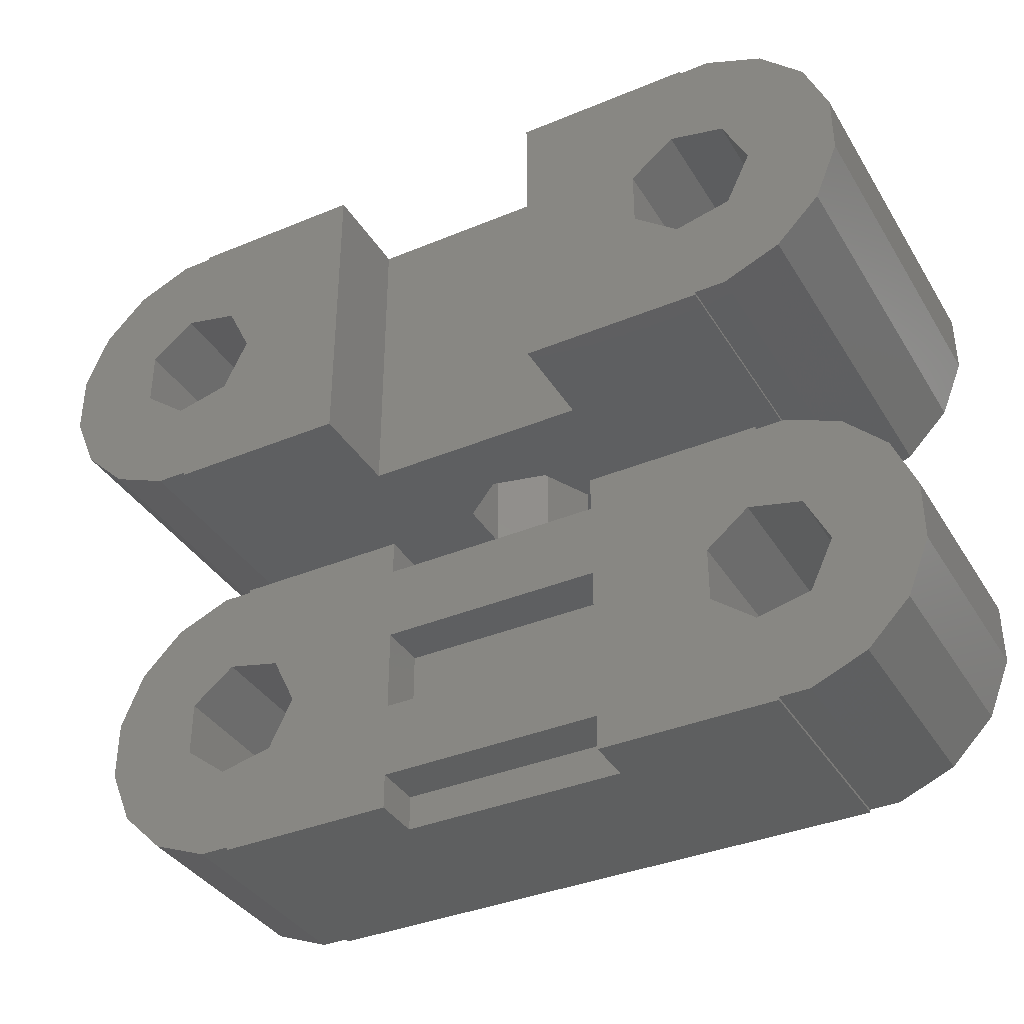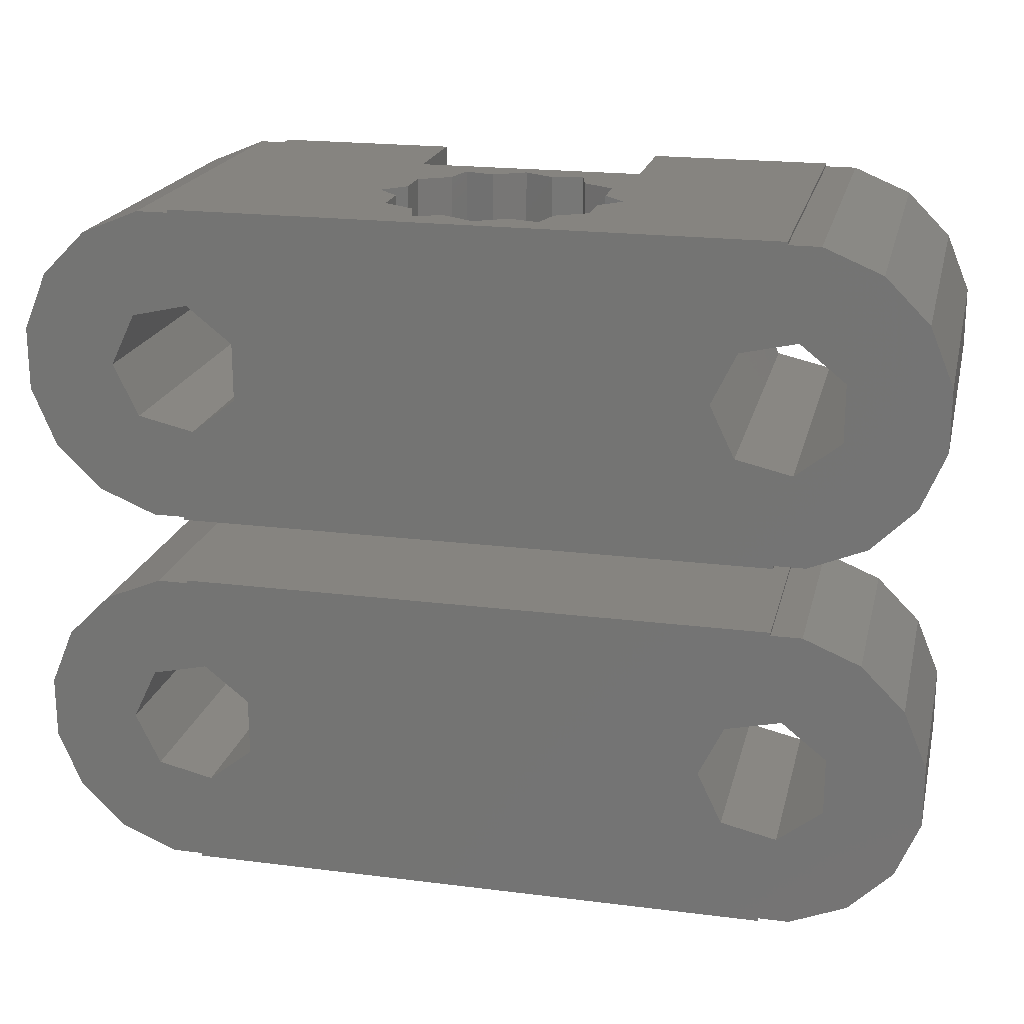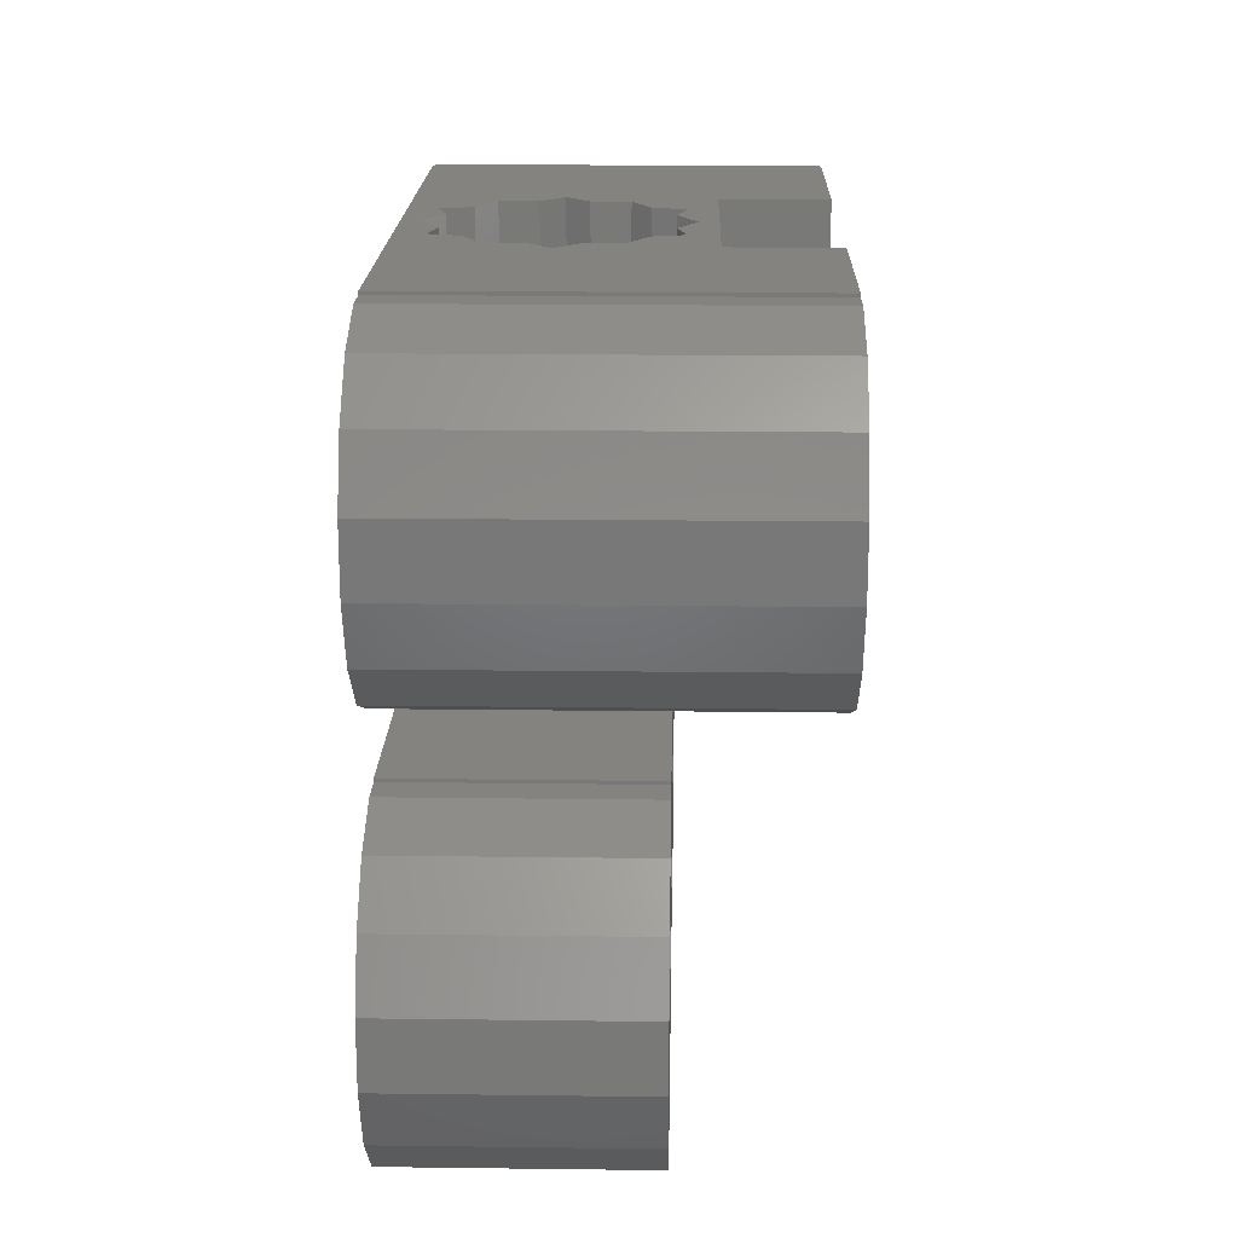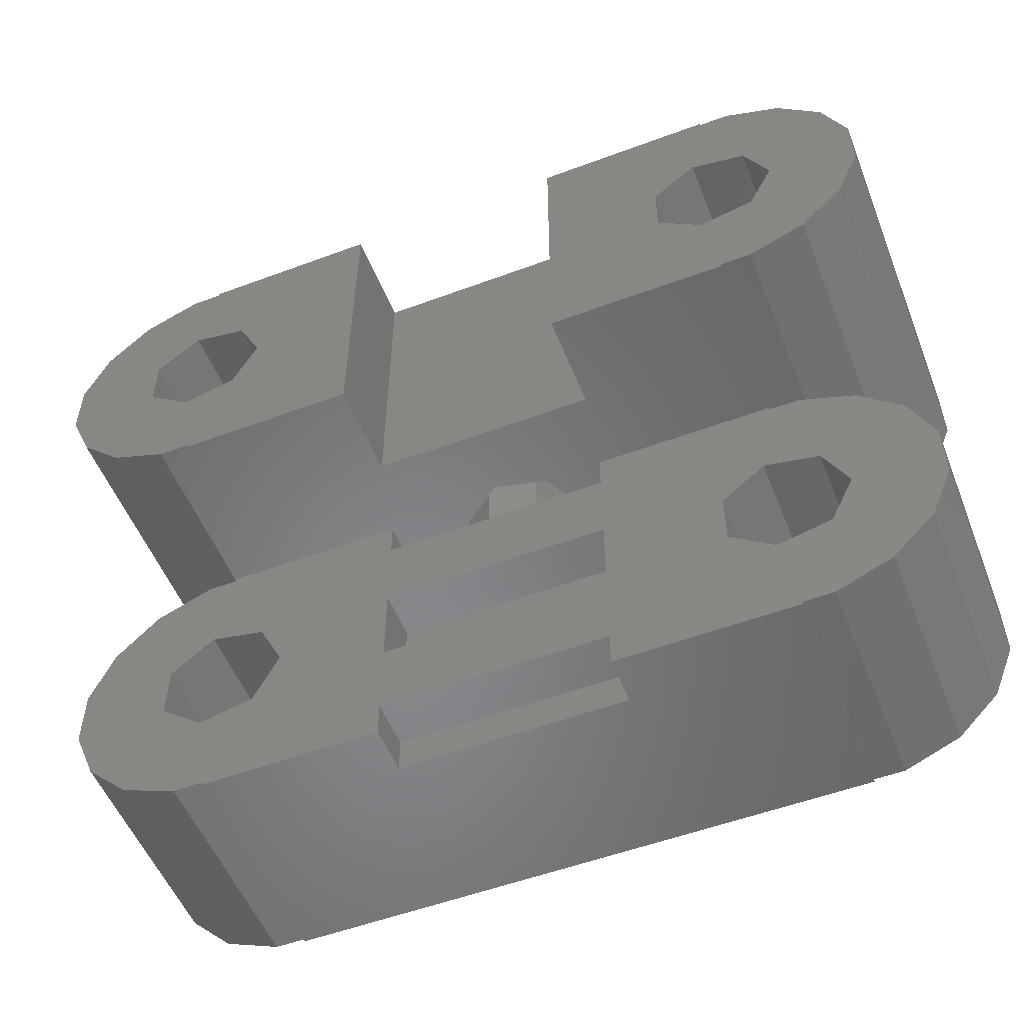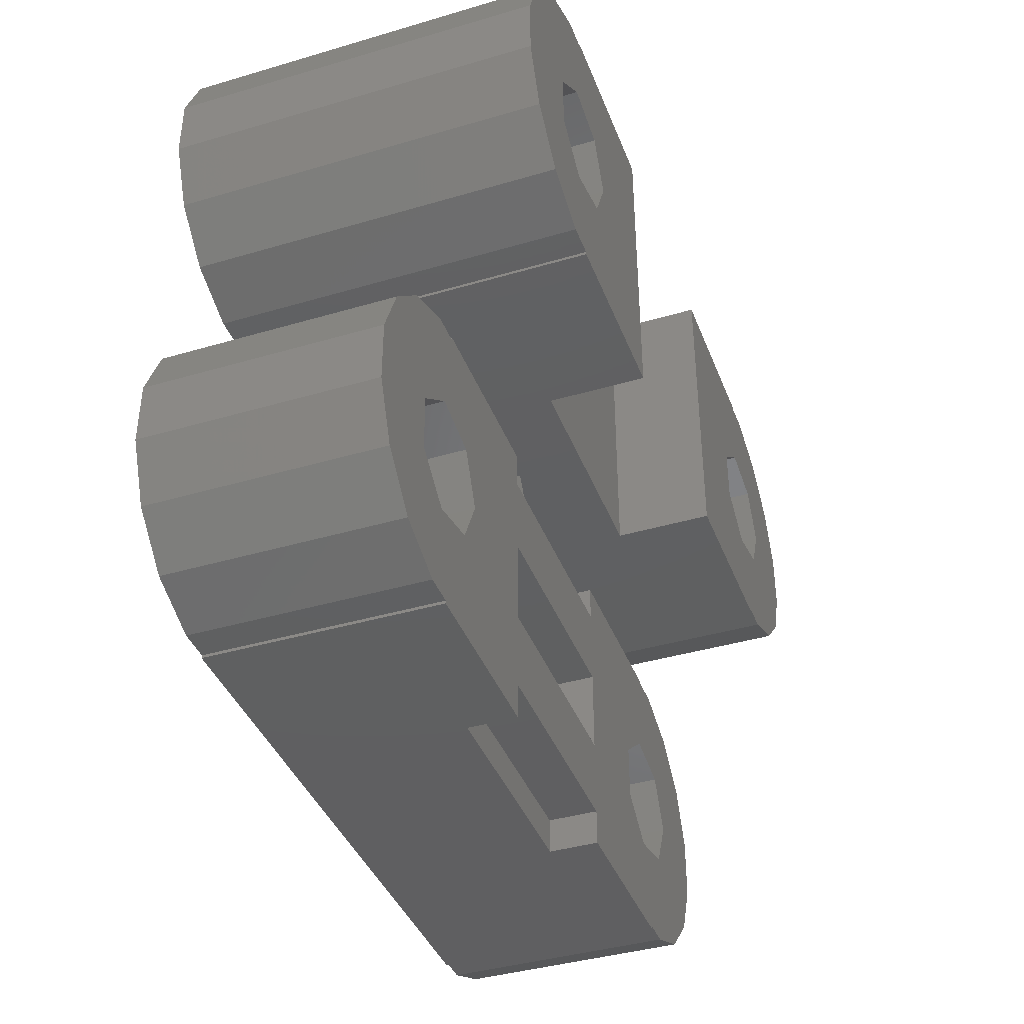
<metadata>
{"format":"stl","ext":"stl","renderer":"f3d","projection":"perspective","resolution":1024,"background":"white","views":[{"elev":-37.2,"azim":28.1,"up":"+Y"},{"elev":20.3,"azim":-167.0,"up":"+Y"},{"elev":18.4,"azim":-88.6,"up":"+Y"},{"elev":-53.9,"azim":21.6,"up":"+Y"},{"elev":-40.0,"azim":-70.0,"up":"+Y"}]}
</metadata>
<code>
# stl→obj: 246 verts, 504 faces
v -13.71 -0.9364 0
v -13.71 0.9364 0
v -12.99 -2.667 0
v -12.99 2.667 0
v -11.67 3.991 0
v -9.936 4.708 0
v -9 4.708 0
v -9 4.8 0
v 9 4.8 0
v 8.555 1.948 0
v 11.67 3.991 0
v 12.99 2.667 0
v 10.25 1.562 0
v 13.71 0.9364 0
v 11 -0 0
v 13.71 -0.9364 0
v 8.555 -1.948 0
v 12.99 -2.667 0
v 11.67 -3.991 0
v 9.936 -4.708 0
v 9 -4.708 0
v 9 -4.8 0
v -9 -4.708 0
v -9 -4.8 0
v -7.002 -0 0
v 9 4.708 0
v -9.445 -1.948 0
v -10.8 -0.8668 0
v -9.936 -4.708 0
v -11.67 -3.991 0
v 7.2 0.8668 0
v -7.754 -1.562 0
v -10.8 0.8668 0
v -7.754 1.562 0
v -9.445 1.948 0
v 7.2 -0.8668 0
v 10.25 -1.562 0
v 9.936 4.708 0
v -13.71 -0.9364 7
v -13.71 0.9364 7
v -12.99 -2.667 7
v -11.67 -3.991 7
v -9.936 -4.708 7
v -9 -4.708 7
v -9 -4.8 7
v -3.5 -4.8 5.5
v 9 -4.8 7
v 3.5 -4.8 7
v 3.5 -4.8 5.5
v -3.5 -4.8 7
v 9 -4.708 7
v 9.936 -4.708 7
v 11.67 -3.991 7
v 12.99 -2.667 7
v 13.71 -0.9364 7
v 13.71 0.9364 7
v 12.99 2.667 7
v 11.67 3.991 7
v 9.936 4.708 7
v 9 4.708 7
v 9 4.8 7
v -9 4.8 7
v -3.5 4.8 5.5
v -3.5 4.8 7
v 3.5 4.8 5.5
v 3.5 4.8 7
v -9 4.708 7
v -9.936 4.708 7
v -11.67 3.991 7
v -12.99 2.667 7
v -10.8 0.8668 7
v -10.8 -0.8668 7
v -9.445 1.948 7
v -7.754 1.562 7
v -7.002 -0 7
v -7.754 -1.562 7
v -9.445 -1.948 7
v 8.555 1.948 7
v 7.2 0.8668 7
v 7.2 -0.8668 7
v 10.25 1.562 7
v 11 -0 7
v 10.25 -1.562 7
v 8.555 -1.948 7
v 3.5 -3.7 7
v -3.5 1.3 7
v 3.5 3.7 7
v 3.5 -1.3 7
v -3.5 3.7 7
v -3.5 -1.3 7
v -3.5 -3.7 7
v 3.5 1.3 7
v -3.5 -3.7 5.5
v 3.5 -3.7 5.5
v 3.5 3.7 5.5
v -3.5 3.7 5.5
v -3.5 1.3 5.5
v -3.5 -1.3 5.5
v 3.5 -1.3 5.5
v 3.5 1.3 5.5
v -13.71 10.66 0
v -13.71 12.54 0
v -12.99 8.933 0
v -12.99 14.27 0
v -11.67 15.59 0
v -9.936 16.31 0
v -9 16.31 0
v -9 16.4 0
v 9 16.4 0
v 8.555 13.55 0
v 11.67 15.59 0
v 12.99 14.27 0
v 10.25 13.16 0
v 13.71 12.54 0
v 11 11.6 0
v 13.71 10.66 0
v 8.555 9.652 0
v 12.99 8.933 0
v 11.67 7.609 0
v 9.936 6.892 0
v 9 6.892 0
v 9 6.8 0
v -9 6.892 0
v -9 6.8 0
v -7.002 11.6 0
v 9 16.31 0
v -9.445 9.652 0
v -10.8 10.73 0
v -9.936 6.892 0
v -11.67 7.609 0
v 7.2 12.47 0
v -7.754 10.04 0
v -10.8 12.47 0
v -7.754 13.16 0
v -9.445 13.55 0
v 7.2 10.73 0
v 10.25 10.04 0
v 9.936 16.31 0
v -13.71 10.66 11.1
v -13.71 12.54 11.1
v -12.99 8.933 11.1
v -11.67 7.609 11.1
v -9.936 6.892 11.1
v -9 6.892 11.1
v -9 6.8 11.1
v -0.4446 6.8 2.102
v 1.998 6.8 4.05
v 1.246 6.8 2.488
v 9 6.8 11.1
v 3.5 6.8 11.1
v 3.5 6.8 8.1
v -1.8 6.8 3.183
v -1.8 6.8 4.917
v 1.246 6.8 5.612
v -3.5 6.8 8.1
v -0.4446 6.8 5.998
v -3.5 6.8 11.1
v 9 6.892 11.1
v 9.936 6.892 11.1
v 11.67 7.609 11.1
v 12.99 8.933 11.1
v 13.71 10.66 11.1
v 13.71 12.54 11.1
v 12.99 14.27 11.1
v 11.67 15.59 11.1
v 9.936 16.31 11.1
v 9 16.31 11.1
v 9 16.4 11.1
v -3.5 16.4 8.1
v -9 16.4 11.1
v -3.5 16.4 11.1
v 0 16.4 0.5282
v -1.861 16.4 0.8268
v -0.9432 16.4 1.073
v 3.5 16.4 8.1
v 3.5 16.4 11.1
v -3.722 16.4 4.05
v -3.05 16.4 3.378
v -3.05 16.4 2.289
v -2.107 16.4 1.745
v 1.861 16.4 0.8268
v 0.9432 16.4 1.073
v 2.107 16.4 1.745
v 3.05 16.4 2.289
v 3.722 16.4 4.05
v 3.05 16.4 3.378
v -3.05 16.4 5.811
v -2.107 16.4 6.355
v 3.05 16.4 5.811
v 3.05 16.4 4.722
v 1.861 16.4 7.273
v -0.9432 16.4 7.027
v 0 16.4 7.572
v -1.861 16.4 7.273
v -3.05 16.4 4.722
v 2.107 16.4 6.355
v 0.9432 16.4 7.027
v -9 16.31 11.1
v -9.936 16.31 11.1
v -11.67 15.59 11.1
v -12.99 14.27 11.1
v -10.8 12.47 11.1
v -10.8 10.73 11.1
v -9.445 13.55 11.1
v -7.754 13.16 11.1
v -7.002 11.6 11.1
v -7.754 10.04 11.1
v -9.445 9.652 11.1
v 8.555 13.55 11.1
v 7.2 12.47 11.1
v 7.2 10.73 11.1
v 10.25 13.16 11.1
v 11 11.6 11.1
v 10.25 10.04 11.1
v 8.555 9.652 11.1
v -0.4446 13.4 2.102
v -1.8 13.4 3.183
v -1.8 13.4 4.917
v 1.246 13.4 2.488
v 1.998 13.4 4.05
v 1.246 13.4 5.612
v -0.4446 13.4 5.998
v -3.05 13.4 4.722
v -3.722 13.4 4.05
v -3.05 13.4 3.378
v -3.05 13.4 5.811
v -2.107 13.4 6.355
v -1.861 13.4 7.273
v -0.9432 13.4 7.027
v 0 13.4 7.572
v 0.9432 13.4 7.027
v 1.861 13.4 7.273
v 2.107 13.4 6.355
v 3.05 13.4 5.811
v 3.05 13.4 4.722
v 3.722 13.4 4.05
v 3.05 13.4 3.378
v 3.05 13.4 2.289
v 2.107 13.4 1.745
v 1.861 13.4 0.8268
v 0.9432 13.4 1.073
v 0 13.4 0.5282
v -0.9432 13.4 1.073
v -1.861 13.4 0.8268
v -2.107 13.4 1.745
v -3.05 13.4 2.289
f 1 2 3
f 3 2 4
f 3 4 5
f 3 5 6
f 3 6 7
f 7 8 9
f 10 11 12
f 13 12 14
f 15 14 16
f 17 16 18
f 3 18 19
f 3 19 20
f 3 20 21
f 3 21 22
f 23 22 24
f 3 22 23
f 25 9 26
f 27 3 28
f 3 29 30
f 31 27 32
f 7 33 3
f 31 32 10
f 33 28 3
f 25 11 32
f 7 9 34
f 7 34 35
f 7 35 33
f 36 3 27
f 17 3 36
f 37 16 17
f 3 17 18
f 15 16 37
f 13 14 15
f 10 12 13
f 32 11 10
f 29 3 23
f 25 26 38
f 25 38 11
f 34 9 25
f 36 27 31
f 1 39 2
f 2 39 40
f 1 3 39
f 39 3 41
f 41 3 30
f 42 41 30
f 42 30 29
f 43 42 29
f 43 29 23
f 44 43 23
f 24 45 23
f 23 45 44
f 45 24 22
f 46 45 22
f 47 48 22
f 48 49 22
f 49 46 22
f 46 50 45
f 47 22 21
f 51 47 21
f 51 21 20
f 52 51 20
f 52 20 19
f 53 52 19
f 53 19 18
f 54 53 18
f 54 18 16
f 55 54 16
f 55 16 14
f 56 55 14
f 14 12 57
f 56 14 57
f 11 58 12
f 12 58 57
f 38 59 11
f 11 59 58
f 26 60 38
f 38 60 59
f 60 26 9
f 61 60 9
f 8 62 9
f 63 62 64
f 9 62 63
f 9 65 66
f 9 66 61
f 65 9 63
f 7 67 8
f 8 67 62
f 6 68 7
f 7 68 67
f 5 69 6
f 6 69 68
f 4 70 5
f 5 70 69
f 2 40 4
f 4 40 70
f 33 71 72
f 28 33 72
f 35 73 71
f 33 35 71
f 34 74 73
f 35 34 73
f 75 74 25
f 25 74 34
f 75 25 76
f 76 25 32
f 76 32 77
f 77 32 27
f 77 27 72
f 72 27 28
f 10 78 79
f 31 10 79
f 31 79 80
f 36 31 80
f 13 81 78
f 10 13 78
f 82 81 15
f 15 81 13
f 82 15 83
f 83 15 37
f 83 37 84
f 84 37 17
f 84 17 80
f 80 17 36
f 40 39 41
f 43 40 42
f 42 40 41
f 44 40 43
f 72 40 44
f 50 44 45
f 47 85 48
f 71 73 40
f 74 86 57
f 87 58 59
f 82 83 55
f 84 80 88
f 87 89 73
f 67 68 40
f 60 87 59
f 64 40 89
f 67 40 64
f 75 76 90
f 62 67 64
f 90 76 85
f 69 40 68
f 70 40 69
f 77 72 44
f 90 74 75
f 89 40 73
f 58 74 57
f 85 76 91
f 50 77 44
f 92 88 80
f 53 90 52
f 81 82 56
f 57 86 92
f 84 88 54
f 73 74 58
f 73 58 87
f 90 86 74
f 57 78 56
f 57 92 78
f 78 81 56
f 56 82 55
f 55 83 54
f 80 79 92
f 83 84 54
f 79 78 92
f 66 60 61
f 66 87 60
f 88 90 53
f 90 51 52
f 90 47 51
f 90 85 47
f 76 77 50
f 76 50 91
f 88 53 54
f 72 71 40
f 93 91 50
f 46 93 50
f 49 94 93
f 46 49 93
f 85 94 48
f 48 94 49
f 66 65 87
f 87 65 95
f 95 65 63
f 96 95 63
f 63 64 89
f 96 63 89
f 87 95 89
f 89 95 96
f 94 85 91
f 93 94 91
f 97 86 90
f 98 97 90
f 88 99 90
f 90 99 98
f 92 100 88
f 88 100 99
f 100 92 86
f 97 100 86
f 99 100 97
f 98 99 97
f 101 102 103
f 103 102 104
f 103 104 105
f 103 105 106
f 103 106 107
f 107 108 109
f 110 111 112
f 113 112 114
f 115 114 116
f 117 116 118
f 103 118 119
f 103 119 120
f 103 120 121
f 103 121 122
f 123 122 124
f 103 122 123
f 125 109 126
f 127 103 128
f 103 129 130
f 131 127 132
f 107 133 103
f 131 132 110
f 133 128 103
f 125 111 132
f 107 109 134
f 107 134 135
f 107 135 133
f 136 103 127
f 117 103 136
f 137 116 117
f 103 117 118
f 115 116 137
f 113 114 115
f 110 112 113
f 132 111 110
f 129 103 123
f 125 126 138
f 125 138 111
f 134 109 125
f 136 127 131
f 101 139 102
f 102 139 140
f 101 103 139
f 139 103 141
f 141 103 130
f 142 141 130
f 142 130 129
f 143 142 129
f 143 129 123
f 144 143 123
f 124 145 123
f 123 145 144
f 146 124 122
f 147 148 122
f 149 150 122
f 150 151 122
f 145 124 152
f 148 146 122
f 145 152 153
f 154 147 122
f 155 145 156
f 151 154 122
f 151 155 154
f 156 154 155
f 152 124 146
f 155 157 145
f 153 156 145
f 149 122 121
f 158 149 121
f 158 121 120
f 159 158 120
f 159 120 119
f 160 159 119
f 160 119 118
f 161 160 118
f 161 118 116
f 162 161 116
f 162 116 114
f 163 162 114
f 114 112 164
f 163 114 164
f 111 165 112
f 112 165 164
f 138 166 111
f 111 166 165
f 126 167 138
f 138 167 166
f 167 126 109
f 168 167 109
f 169 170 171
f 172 173 174
f 109 175 176
f 109 176 168
f 108 170 177
f 108 177 178
f 108 178 179
f 108 179 180
f 108 180 173
f 181 109 172
f 182 181 172
f 108 173 172
f 108 172 109
f 183 109 181
f 184 109 183
f 185 109 186
f 187 170 188
f 184 186 109
f 189 109 190
f 109 185 190
f 109 189 175
f 188 170 169
f 189 191 175
f 192 169 193
f 194 169 192
f 177 170 187
f 177 187 195
f 191 189 196
f 188 169 194
f 175 191 197
f 175 197 193
f 175 193 169
f 107 198 108
f 108 198 170
f 106 199 107
f 107 199 198
f 105 200 106
f 106 200 199
f 104 201 105
f 105 201 200
f 102 140 104
f 104 140 201
f 133 202 203
f 128 133 203
f 135 204 202
f 133 135 202
f 134 205 204
f 135 134 204
f 206 205 125
f 125 205 134
f 206 125 207
f 207 125 132
f 207 132 208
f 208 132 127
f 208 127 203
f 203 127 128
f 110 209 210
f 131 110 210
f 131 210 211
f 136 131 211
f 113 212 209
f 110 113 209
f 213 212 115
f 115 212 113
f 213 115 214
f 214 115 137
f 214 137 215
f 215 137 117
f 215 117 211
f 211 117 136
f 140 139 141
f 143 140 142
f 142 140 141
f 144 140 143
f 203 140 144
f 157 144 145
f 204 205 171
f 198 140 171
f 170 198 171
f 200 140 199
f 201 140 200
f 208 203 144
f 207 208 157
f 204 140 202
f 206 207 157
f 171 140 204
f 171 205 157
f 205 206 157
f 157 208 144
f 198 199 140
f 203 202 140
f 169 171 157
f 155 169 157
f 151 175 169
f 155 151 169
f 176 175 150
f 150 175 151
f 176 150 149
f 211 176 158
f 158 176 149
f 214 215 160
f 164 176 163
f 165 176 164
f 167 176 165
f 213 214 161
f 166 167 165
f 215 211 159
f 159 211 158
f 209 212 176
f 212 213 162
f 163 212 162
f 163 176 212
f 162 213 161
f 161 214 160
f 160 215 159
f 210 209 176
f 167 168 176
f 211 210 176
f 146 216 217
f 152 146 217
f 217 218 153
f 152 217 153
f 148 219 216
f 146 148 216
f 220 219 147
f 147 219 148
f 220 147 221
f 221 147 154
f 221 154 222
f 222 154 156
f 222 156 218
f 218 156 153
f 195 223 177
f 177 223 224
f 225 178 177
f 224 225 177
f 195 187 226
f 223 195 226
f 188 227 187
f 187 227 226
f 188 194 228
f 227 188 228
f 192 229 194
f 194 229 228
f 193 230 192
f 192 230 229
f 197 231 193
f 193 231 230
f 191 232 197
f 197 232 231
f 196 233 191
f 191 233 232
f 189 234 196
f 196 234 233
f 189 190 234
f 234 190 235
f 185 236 190
f 190 236 235
f 236 185 186
f 237 236 186
f 186 184 237
f 237 184 238
f 238 184 183
f 239 238 183
f 183 181 239
f 239 181 240
f 240 181 182
f 241 240 182
f 241 182 172
f 242 241 172
f 242 172 174
f 243 242 174
f 243 174 173
f 244 243 173
f 244 173 180
f 245 244 180
f 245 180 179
f 246 245 179
f 179 178 225
f 246 179 225
f 226 227 223
f 229 227 228
f 223 227 229
f 223 229 230
f 223 230 231
f 223 231 232
f 222 232 233
f 221 233 234
f 220 236 237
f 219 238 239
f 219 241 216
f 219 240 241
f 216 241 242
f 223 242 243
f 245 243 244
f 223 243 245
f 217 223 218
f 225 224 223
f 219 239 240
f 223 217 242
f 217 216 242
f 222 233 221
f 223 232 222
f 218 223 222
f 225 223 245
f 246 225 245
f 221 234 235
f 221 235 236
f 221 236 220
f 220 237 238
f 220 238 219

</code>
